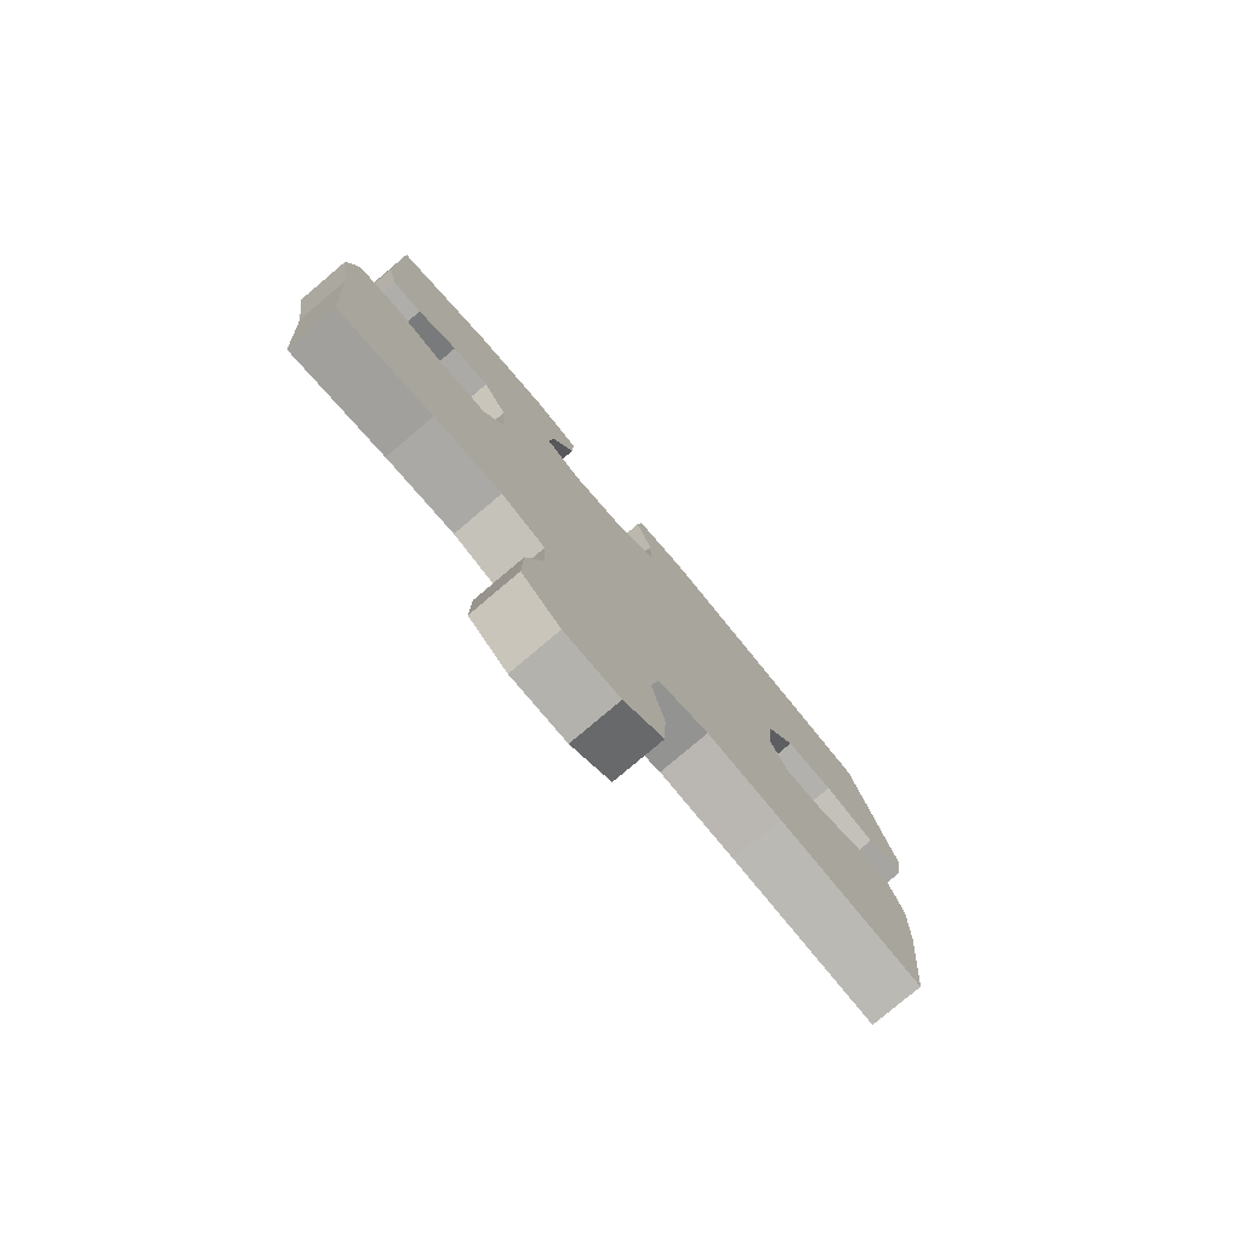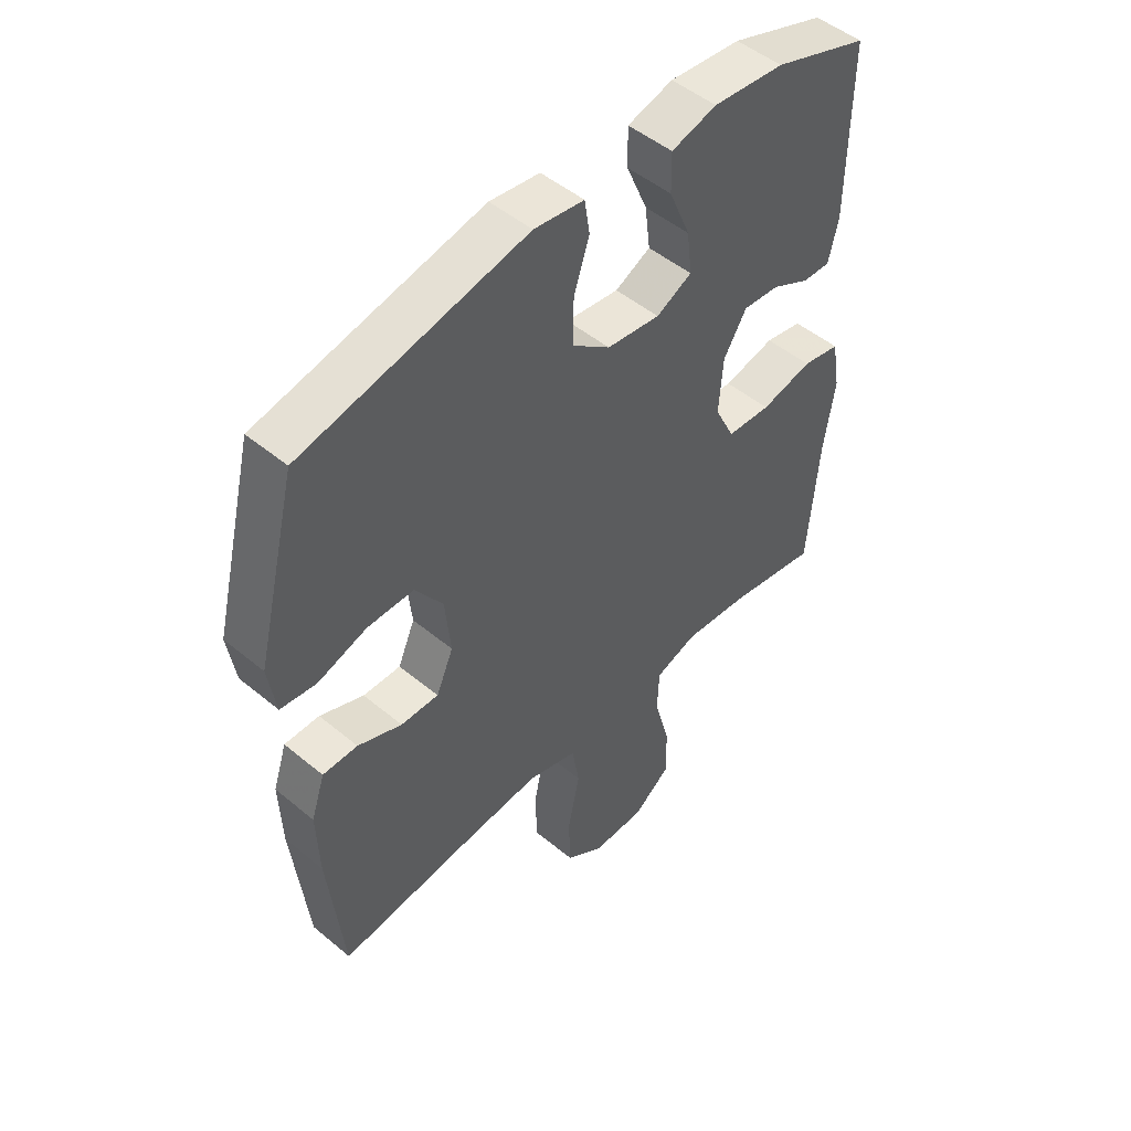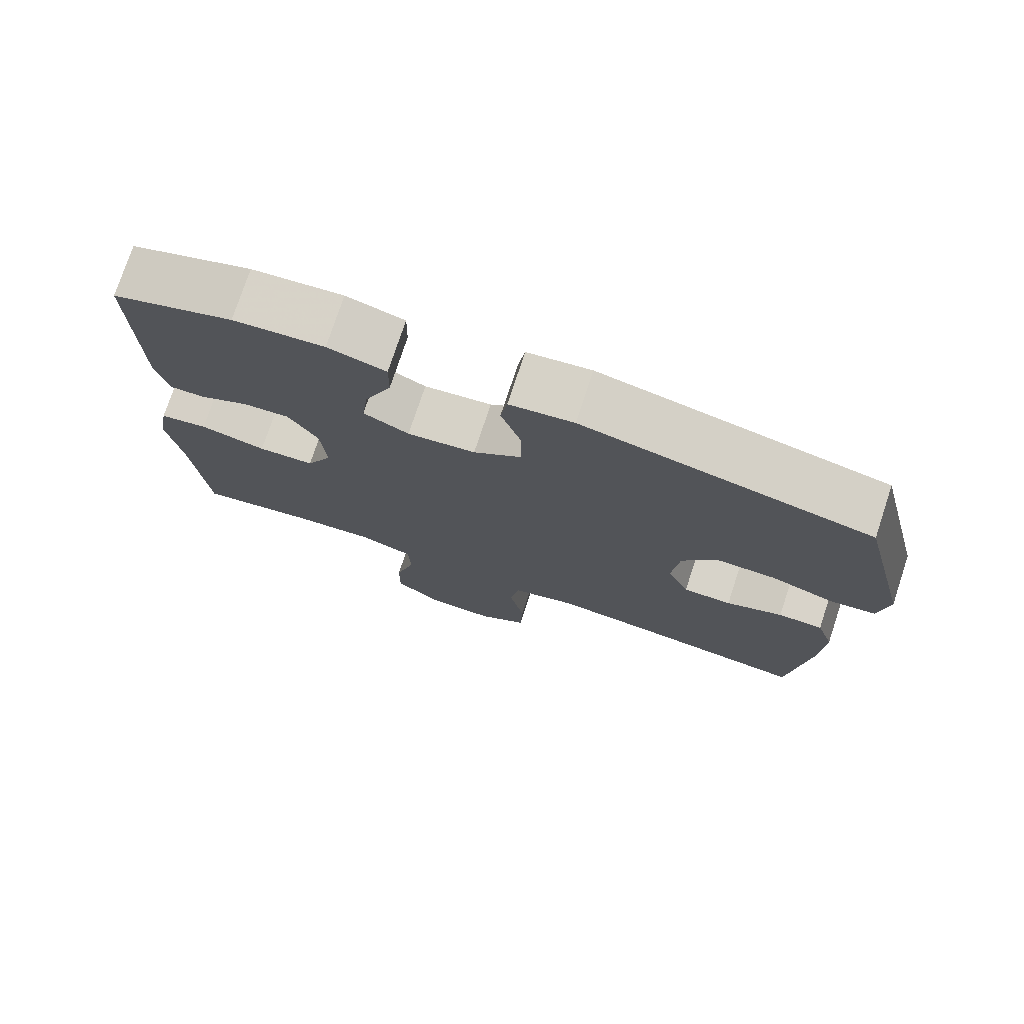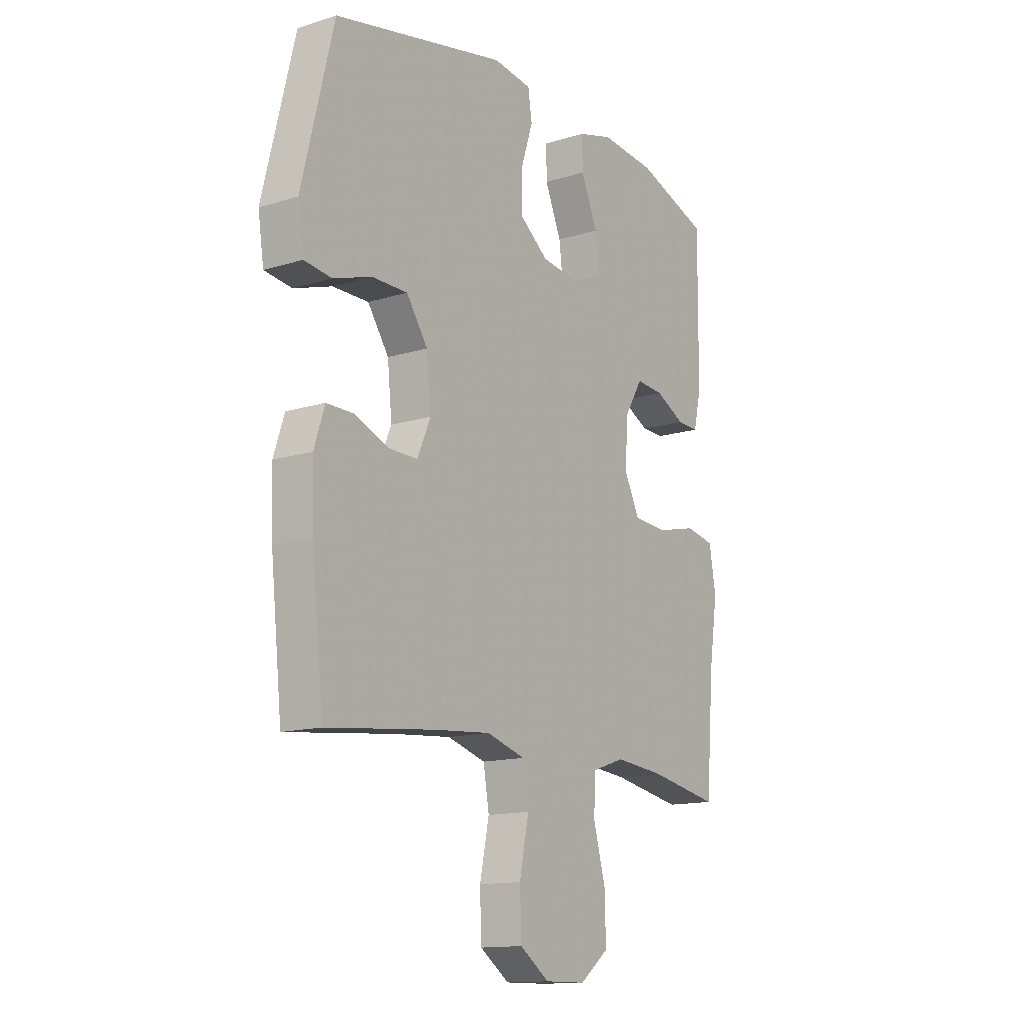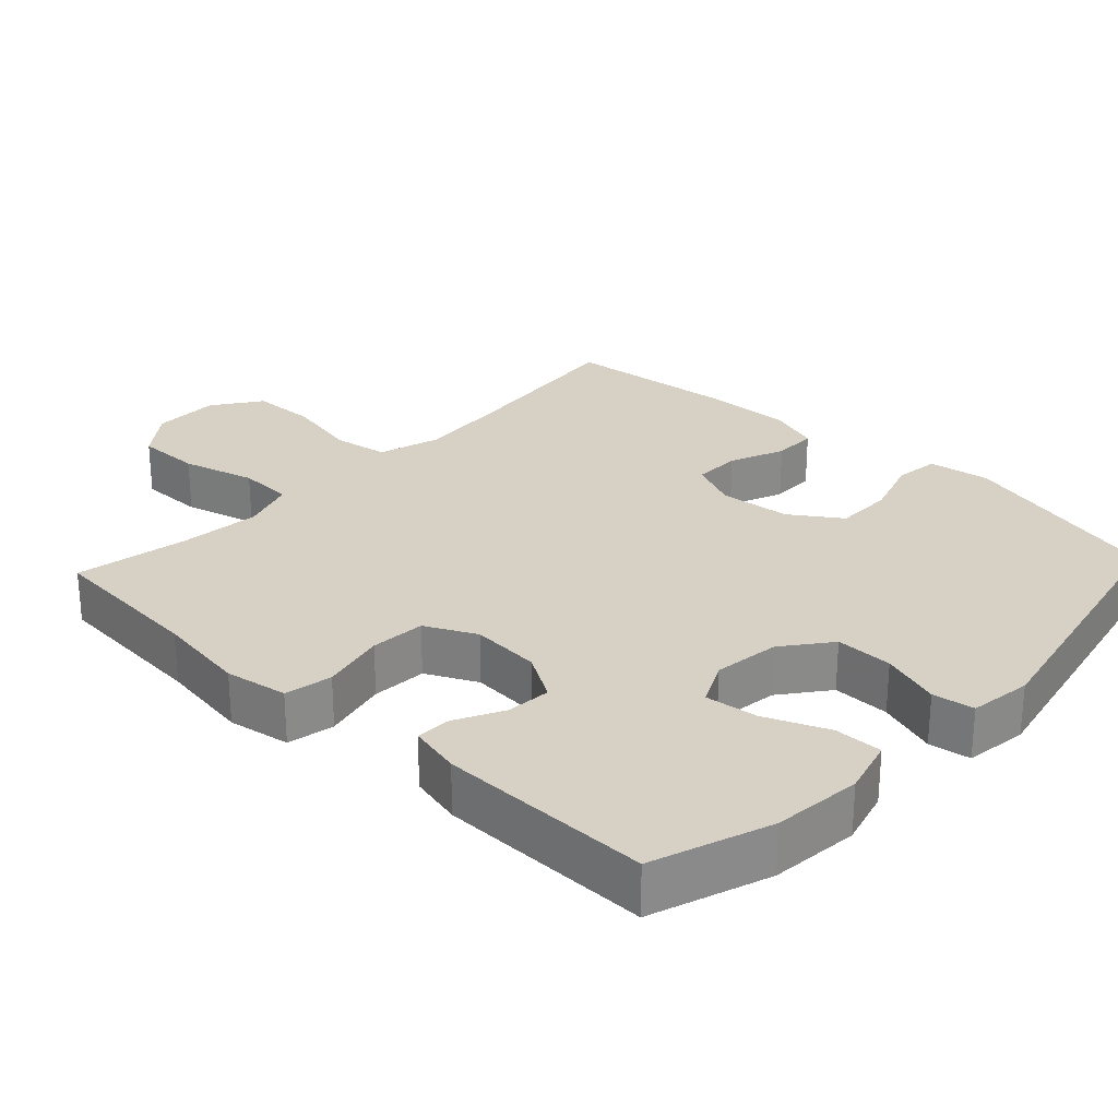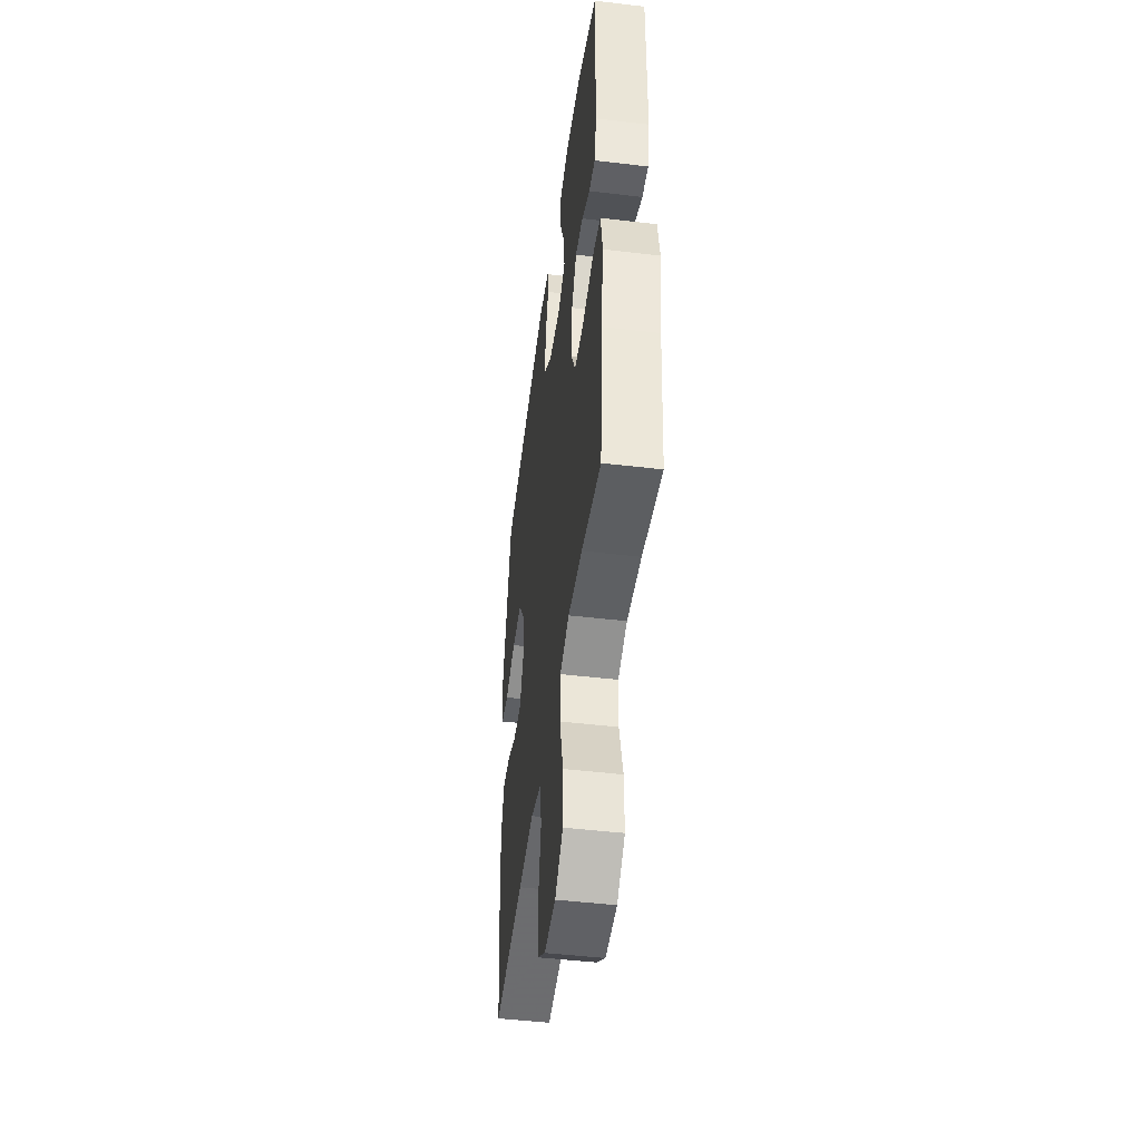
<metadata>
{"format":"obj","ext":"obj","renderer":"f3d","projection":"perspective","resolution":1024,"background":"white","views":[{"elev":-79.2,"azim":-49.8,"up":"+Z"},{"elev":49.5,"azim":132.5,"up":"+Z"},{"elev":76.0,"azim":18.3,"up":"+Z"},{"elev":-13.9,"azim":124.6,"up":"+Z"},{"elev":27.0,"azim":-46.7,"up":"+Y"},{"elev":-47.5,"azim":-97.6,"up":"+Z"}]}
</metadata>
<code>
v -0.5 0.07 -0.5
v -0.518 0.07 -0.275
v -0.537 0.07 -0.147
v -0.522 0.07 -0.06
v -0.456 0.07 -0.047
v -0.366 0.07 -0.068
v -0.289 0.07 -0.063
v -0.254 0.07 0.008
v -0.261 0.07 0.105
v -0.301 0.07 0.171
v -0.364 0.07 0.166
v -0.431 0.07 0.132
v -0.48 0.07 0.13
v -0.497 0.07 0.203
v -0.5 0.07 0.5
v -0.335 0.07 0.557
v -0.211 0.07 0.569
v -0.132 0.07 0.547
v -0.133 0.07 0.48
v -0.17 0.07 0.392
v -0.179 0.07 0.318
v -0.117 0.07 0.287
v -0.024 0.07 0.299
v 0.042 0.07 0.35
v 0.041 0.07 0.43
v 0.014 0.07 0.513
v 0.023 0.07 0.571
v 0.11 0.07 0.583
v 0.5 0.07 0.5
v 0.572 0.07 0.207
v 0.559 0.07 0.121
v 0.497 0.07 0.113
v 0.411 0.07 0.141
v 0.33 0.07 0.141
v 0.282 0.07 0.071
v 0.272 0.07 -0.028
v 0.302 0.07 -0.097
v 0.368 0.07 -0.096
v 0.445 0.07 -0.065
v 0.506 0.07 -0.065
v 0.53 0.07 -0.138
v 0.526 0.07 -0.254
v 0.5 0.07 -0.5
v 0.255 0.07 -0.473
v 0.127 0.07 -0.462
v 0.04 0.07 -0.488
v 0.027 0.07 -0.565
v 0.048 0.07 -0.667
v 0.045 0.07 -0.757
v -0.022 0.07 -0.804
v -0.115 0.07 -0.803
v -0.18 0.07 -0.753
v -0.179 0.07 -0.663
v -0.151 0.07 -0.561
v -0.154 0.07 -0.485
v -0.228 0.07 -0.46
v -0.342 0.07 -0.471
v -0.5 0 -0.5
v -0.518 0 -0.275
v -0.537 0 -0.147
v -0.522 0 -0.06
v -0.456 0 -0.047
v -0.366 0 -0.068
v -0.289 0 -0.063
v -0.254 0 0.008
v -0.261 0 0.105
v -0.301 0 0.171
v -0.364 0 0.166
v -0.431 0 0.132
v -0.48 0 0.13
v -0.497 0 0.203
v -0.5 0 0.5
v -0.335 0 0.557
v -0.211 0 0.569
v -0.132 0 0.547
v -0.133 0 0.48
v -0.17 0 0.392
v -0.179 0 0.318
v -0.117 0 0.287
v -0.024 0 0.299
v 0.042 0 0.35
v 0.041 0 0.43
v 0.014 0 0.513
v 0.023 0 0.571
v 0.11 0 0.583
v 0.5 0 0.5
v 0.572 0 0.207
v 0.559 0 0.121
v 0.497 0 0.113
v 0.411 0 0.141
v 0.33 0 0.141
v 0.282 0 0.071
v 0.272 0 -0.028
v 0.302 0 -0.097
v 0.368 0 -0.096
v 0.445 0 -0.065
v 0.506 0 -0.065
v 0.53 0 -0.138
v 0.526 0 -0.254
v 0.5 0 -0.5
v 0.255 0 -0.473
v 0.127 0 -0.462
v 0.04 0 -0.488
v 0.027 0 -0.565
v 0.048 0 -0.667
v 0.045 0 -0.757
v -0.022 0 -0.804
v -0.115 0 -0.803
v -0.18 0 -0.753
v -0.179 0 -0.663
v -0.151 0 -0.561
v -0.154 0 -0.485
v -0.228 0 -0.46
v -0.342 0 -0.471
f 52 53 54
f 51 52 54
f 50 51 54
f 49 50 54
f 48 49 54
f 47 48 54
f 46 47 54 55
f 45 46 55 56
f 42 43 44
f 41 42 44
f 40 41 44
f 39 40 44
f 38 39 44
f 37 38 44 45
f 36 37 45 56
f 31 32 33
f 30 31 33
f 29 30 33
f 28 29 33
f 27 28 33
f 26 27 33
f 25 26 33
f 24 25 33 34
f 23 24 34 35
f 18 19 20
f 17 18 20
f 16 17 20
f 15 16 20
f 14 15 20
f 13 14 20
f 12 13 20
f 11 12 20
f 10 11 20 21
f 9 10 21 22
f 4 5 6
f 3 4 6
f 2 3 6
f 2 6 7
f 1 2 7
f 57 1 7
f 56 57 7 8
f 36 56 8
f 23 35 36
f 22 23 36
f 9 22 36
f 8 9 36
f 111 110 109
f 111 109 108
f 111 108 107
f 111 107 106
f 111 106 105
f 111 105 104
f 112 111 104 103
f 113 112 103 102
f 101 100 99
f 101 99 98
f 101 98 97
f 101 97 96
f 101 96 95
f 102 101 95 94
f 113 102 94 93
f 90 89 88
f 90 88 87
f 90 87 86
f 90 86 85
f 90 85 84
f 90 84 83
f 90 83 82
f 91 90 82 81
f 92 91 81 80
f 77 76 75
f 77 75 74
f 77 74 73
f 77 73 72
f 77 72 71
f 77 71 70
f 77 70 69
f 77 69 68
f 78 77 68 67
f 79 78 67 66
f 63 62 61
f 63 61 60
f 63 60 59
f 64 63 59
f 64 59 58
f 64 58 114
f 65 64 114 113
f 65 113 93
f 93 92 80
f 93 80 79
f 93 79 66
f 93 66 65
f 1 58 59 2
f 2 59 60 3
f 3 60 61 4
f 4 61 62 5
f 5 62 63 6
f 6 63 64 7
f 7 64 65 8
f 8 65 66 9
f 9 66 67 10
f 10 67 68 11
f 11 68 69 12
f 12 69 70 13
f 13 70 71 14
f 14 71 72 15
f 15 72 73 16
f 16 73 74 17
f 17 74 75 18
f 18 75 76 19
f 19 76 77 20
f 20 77 78 21
f 21 78 79 22
f 22 79 80 23
f 23 80 81 24
f 24 81 82 25
f 25 82 83 26
f 26 83 84 27
f 27 84 85 28
f 28 85 86 29
f 29 86 87 30
f 30 87 88 31
f 31 88 89 32
f 32 89 90 33
f 33 90 91 34
f 34 91 92 35
f 35 92 93 36
f 36 93 94 37
f 37 94 95 38
f 38 95 96 39
f 39 96 97 40
f 40 97 98 41
f 41 98 99 42
f 42 99 100 43
f 43 100 101 44
f 44 101 102 45
f 45 102 103 46
f 46 103 104 47
f 47 104 105 48
f 48 105 106 49
f 49 106 107 50
f 50 107 108 51
f 51 108 109 52
f 52 109 110 53
f 53 110 111 54
f 54 111 112 55
f 55 112 113 56
f 56 113 114 57
f 57 114 58 1

</code>
